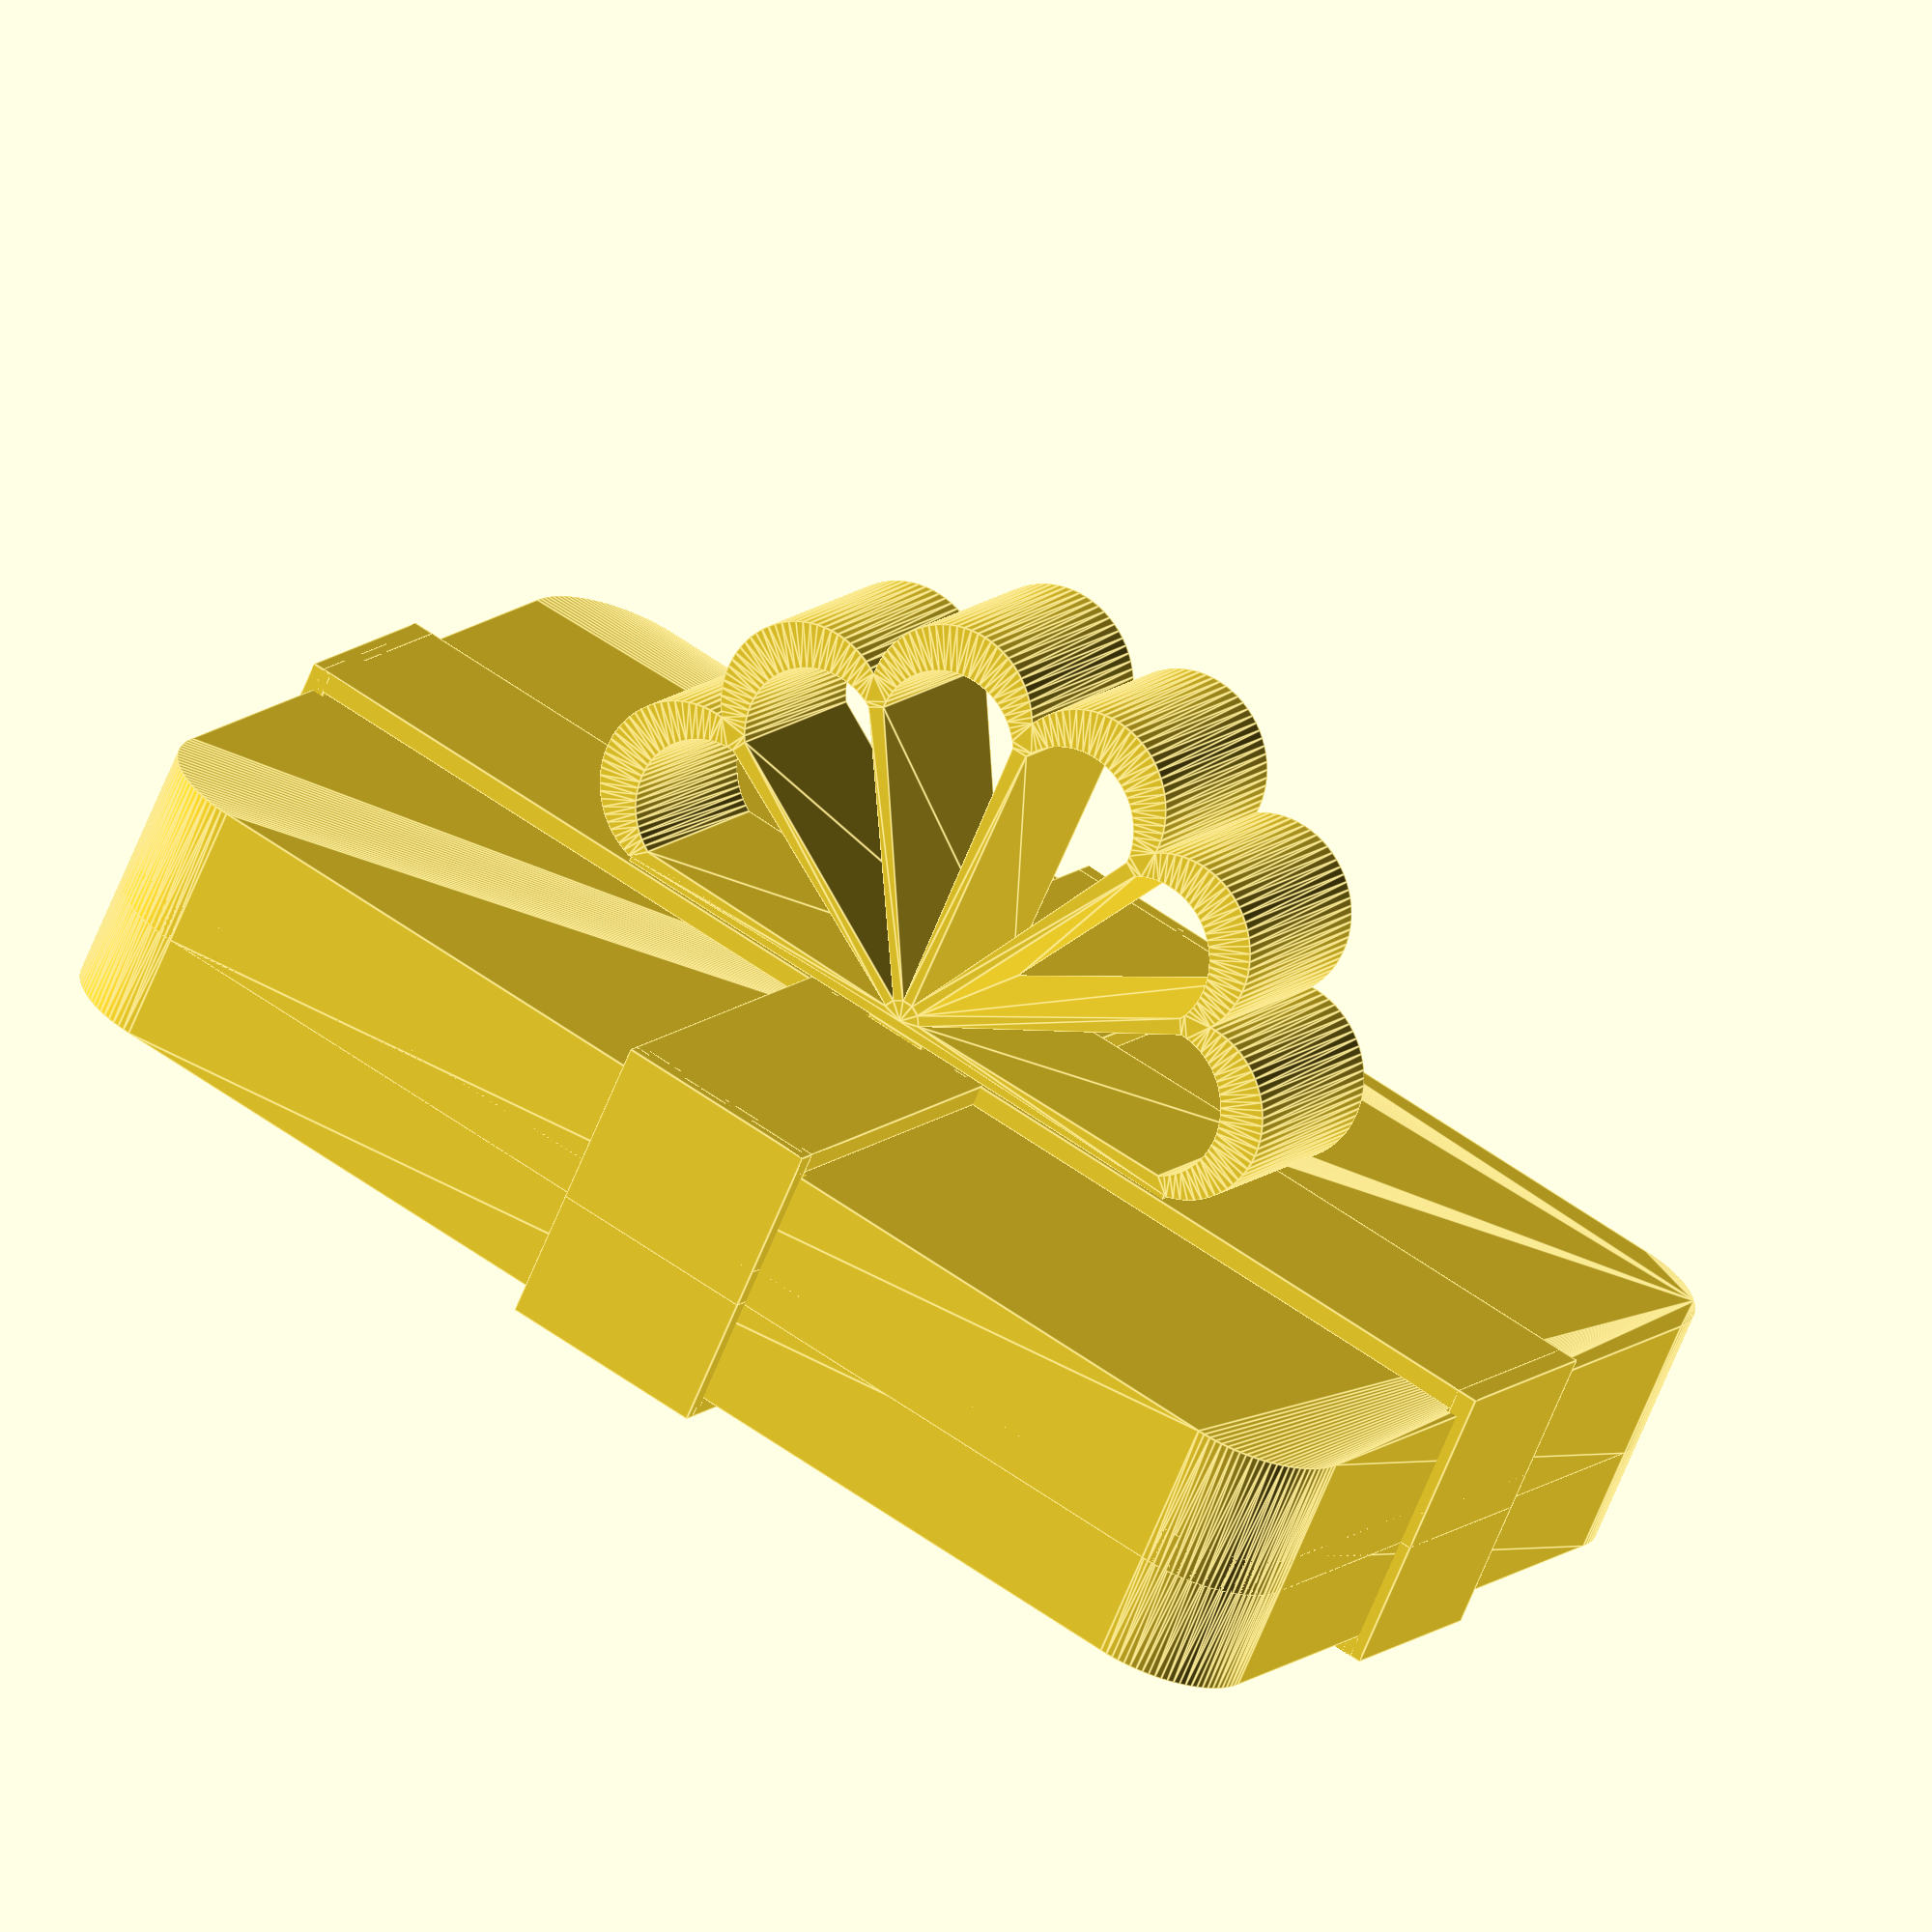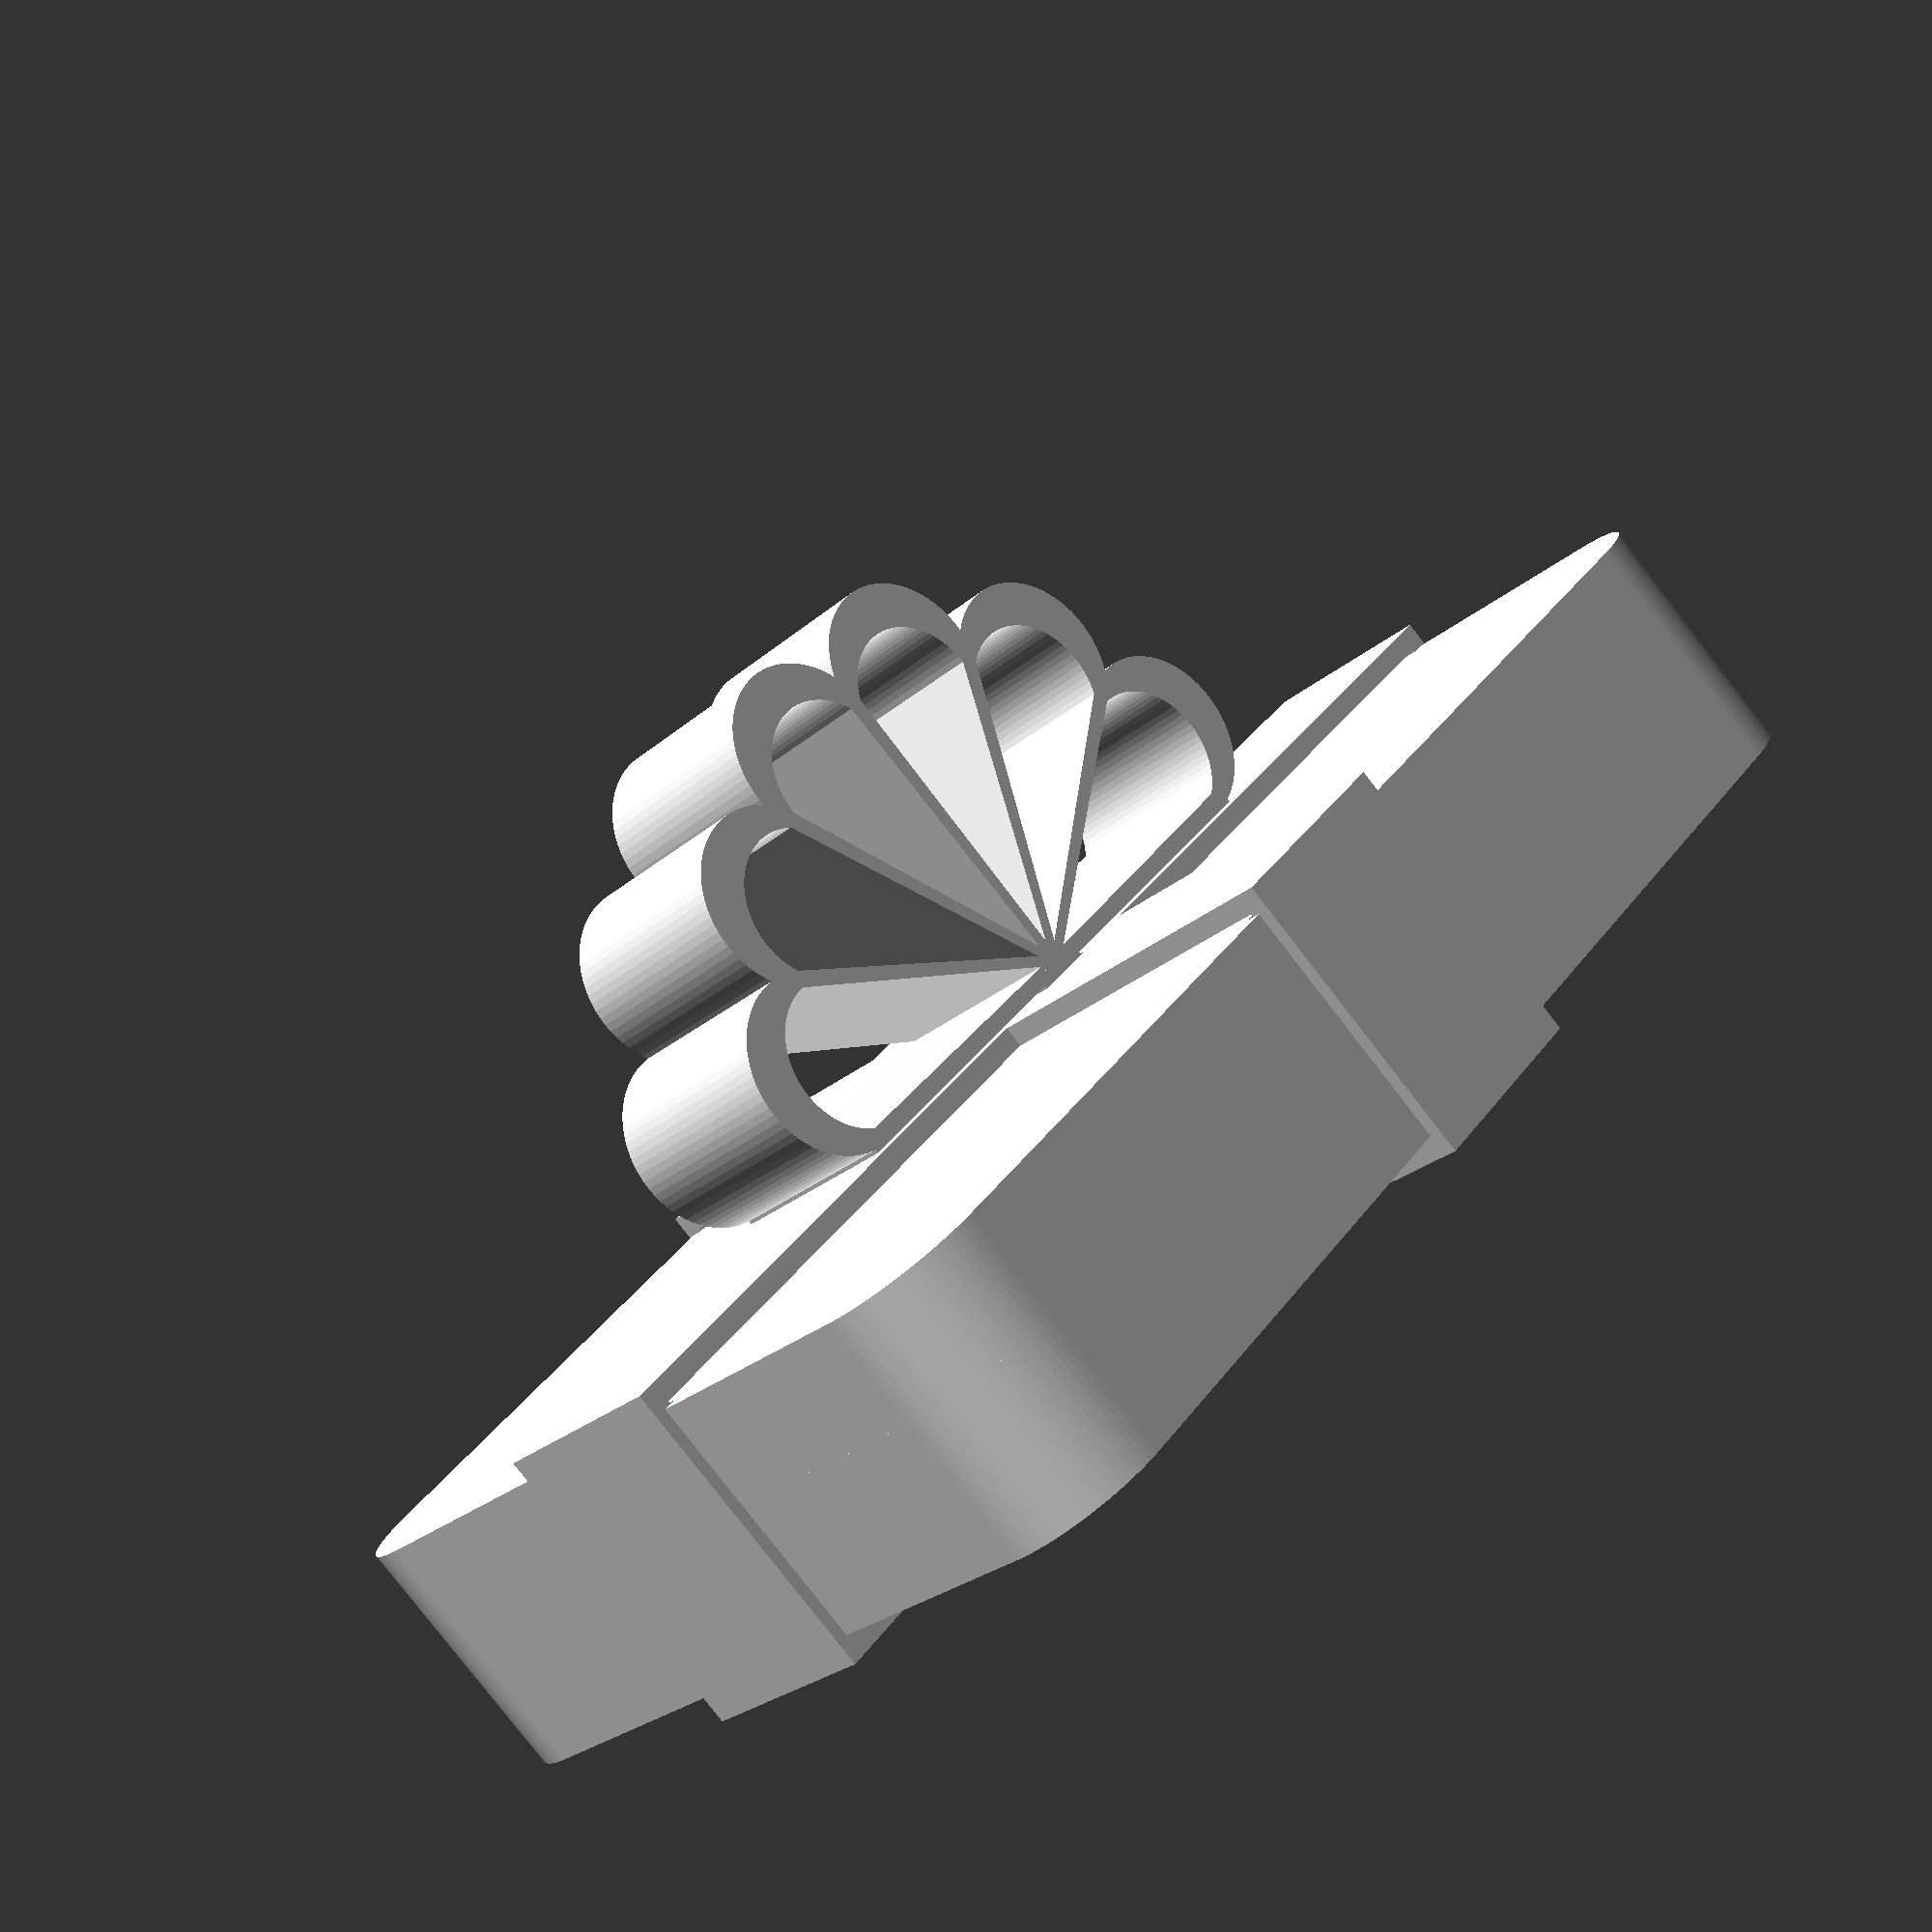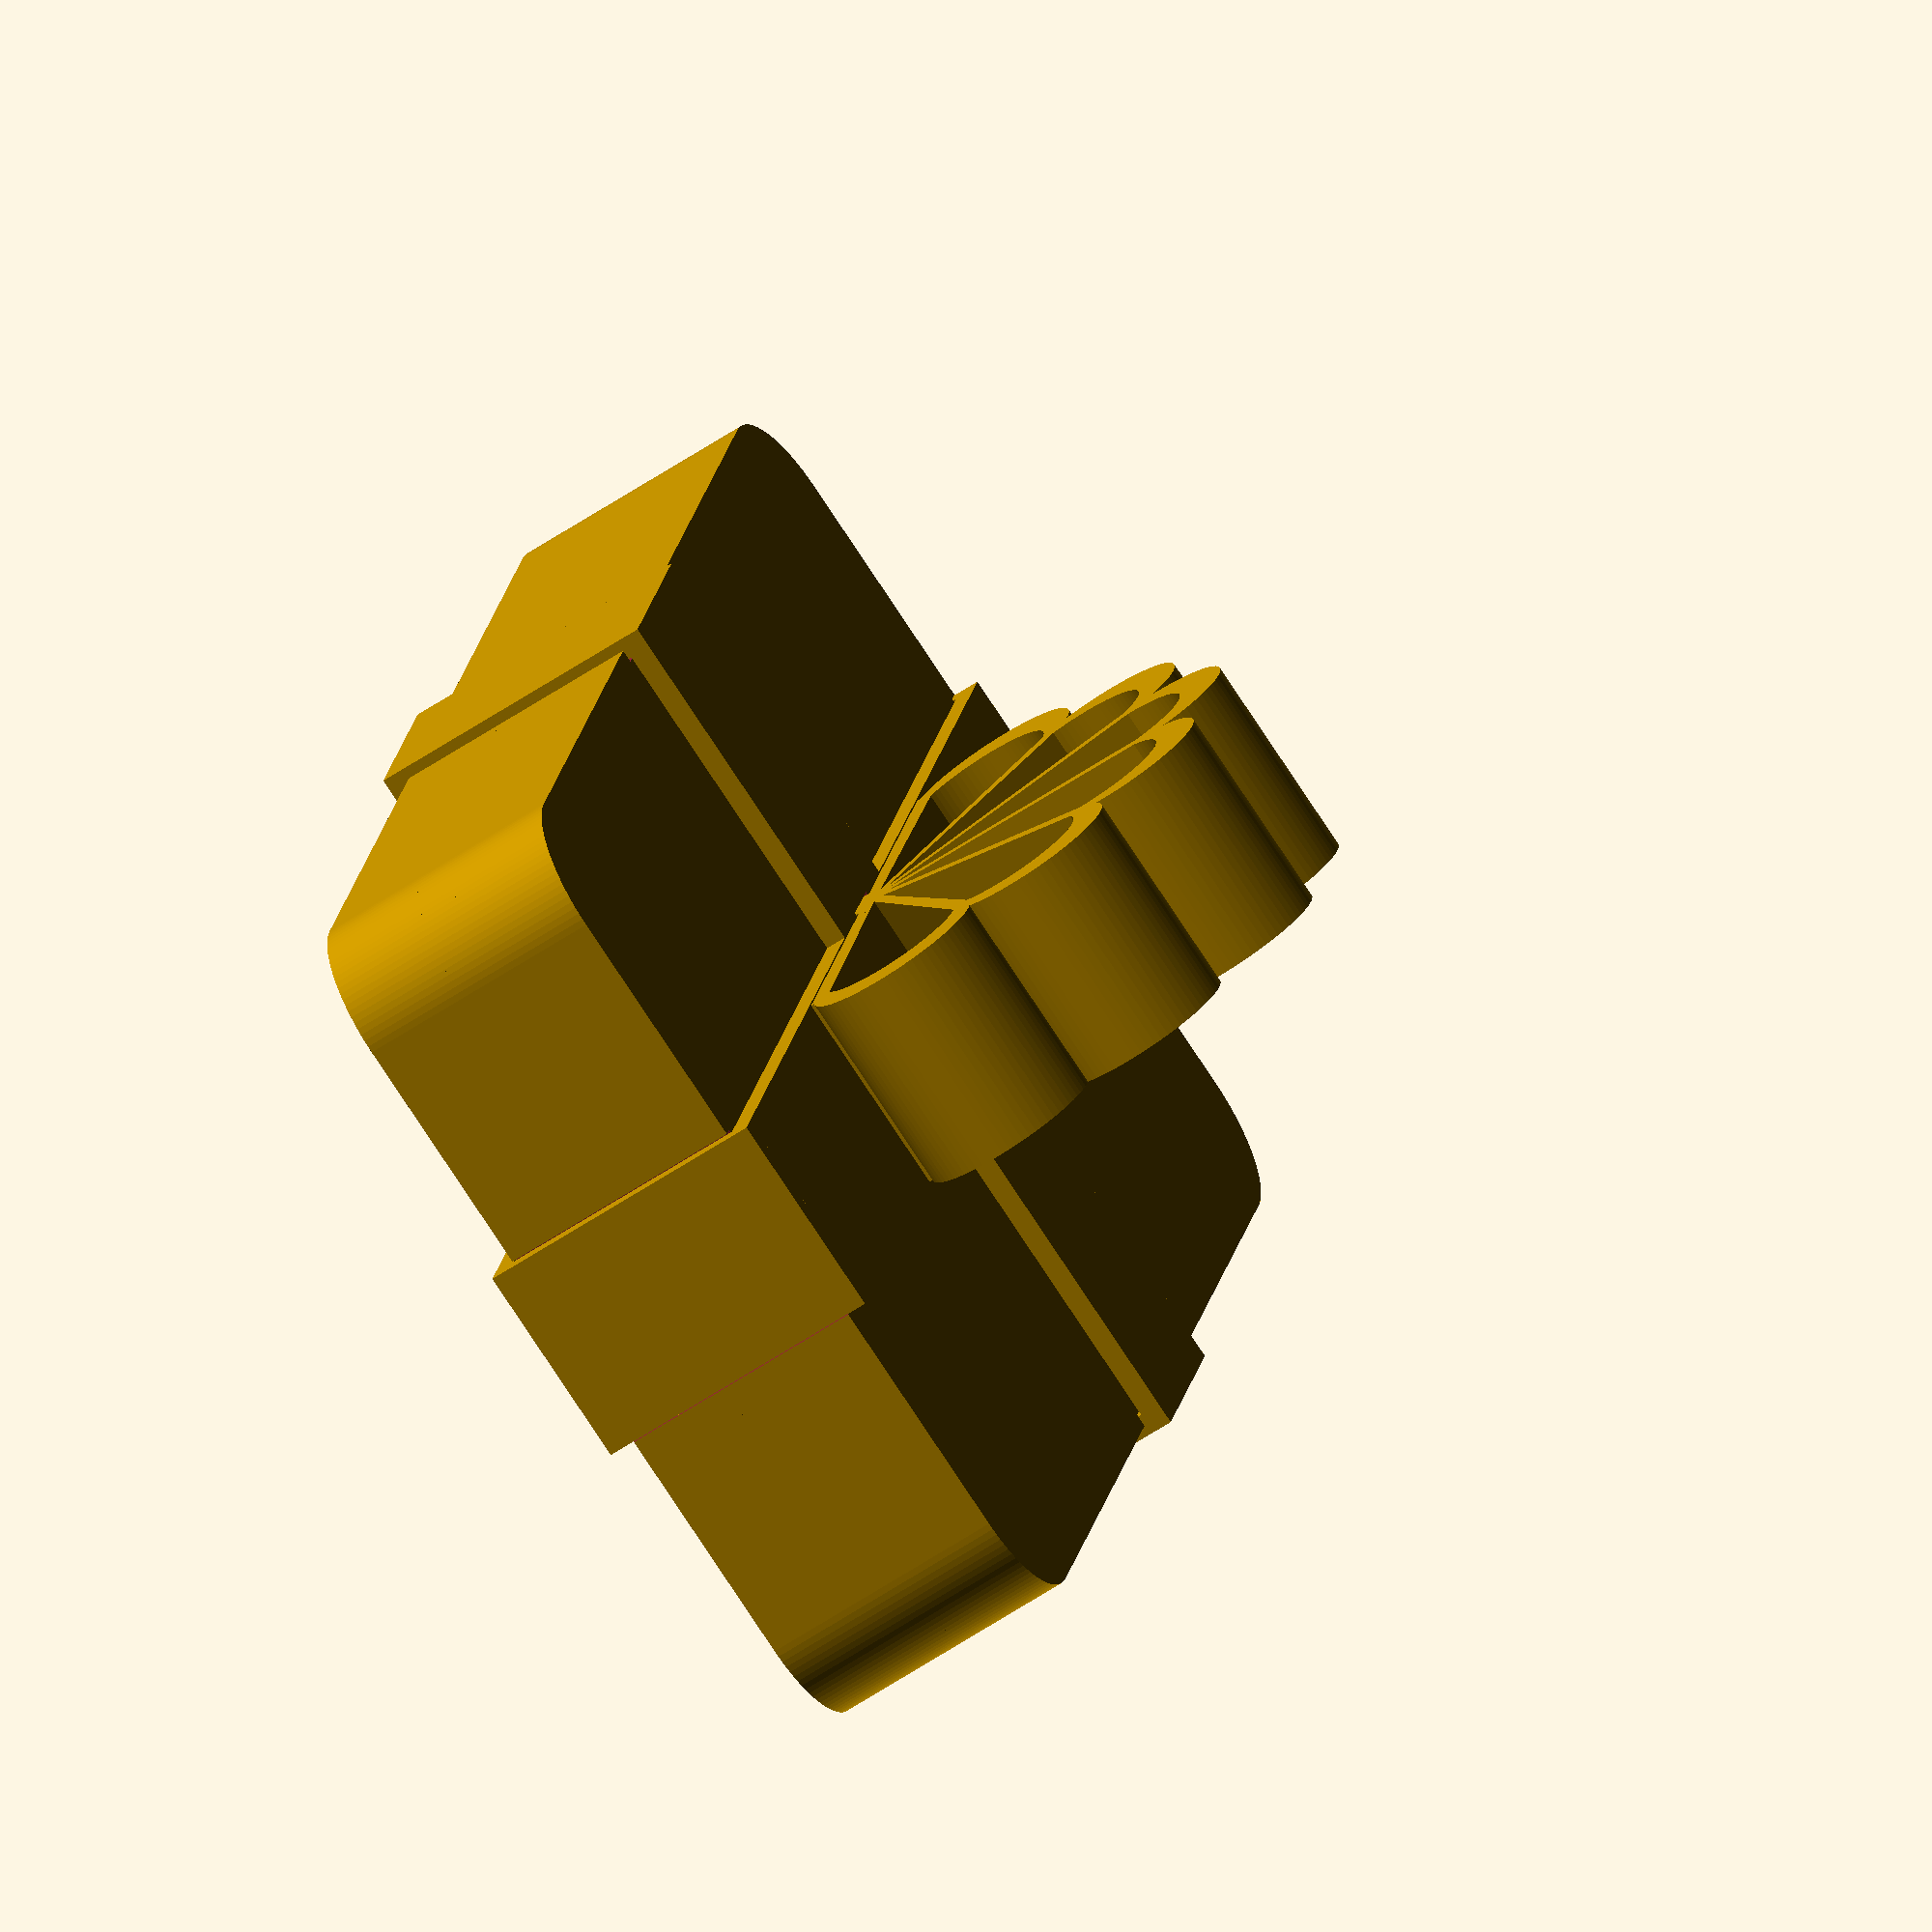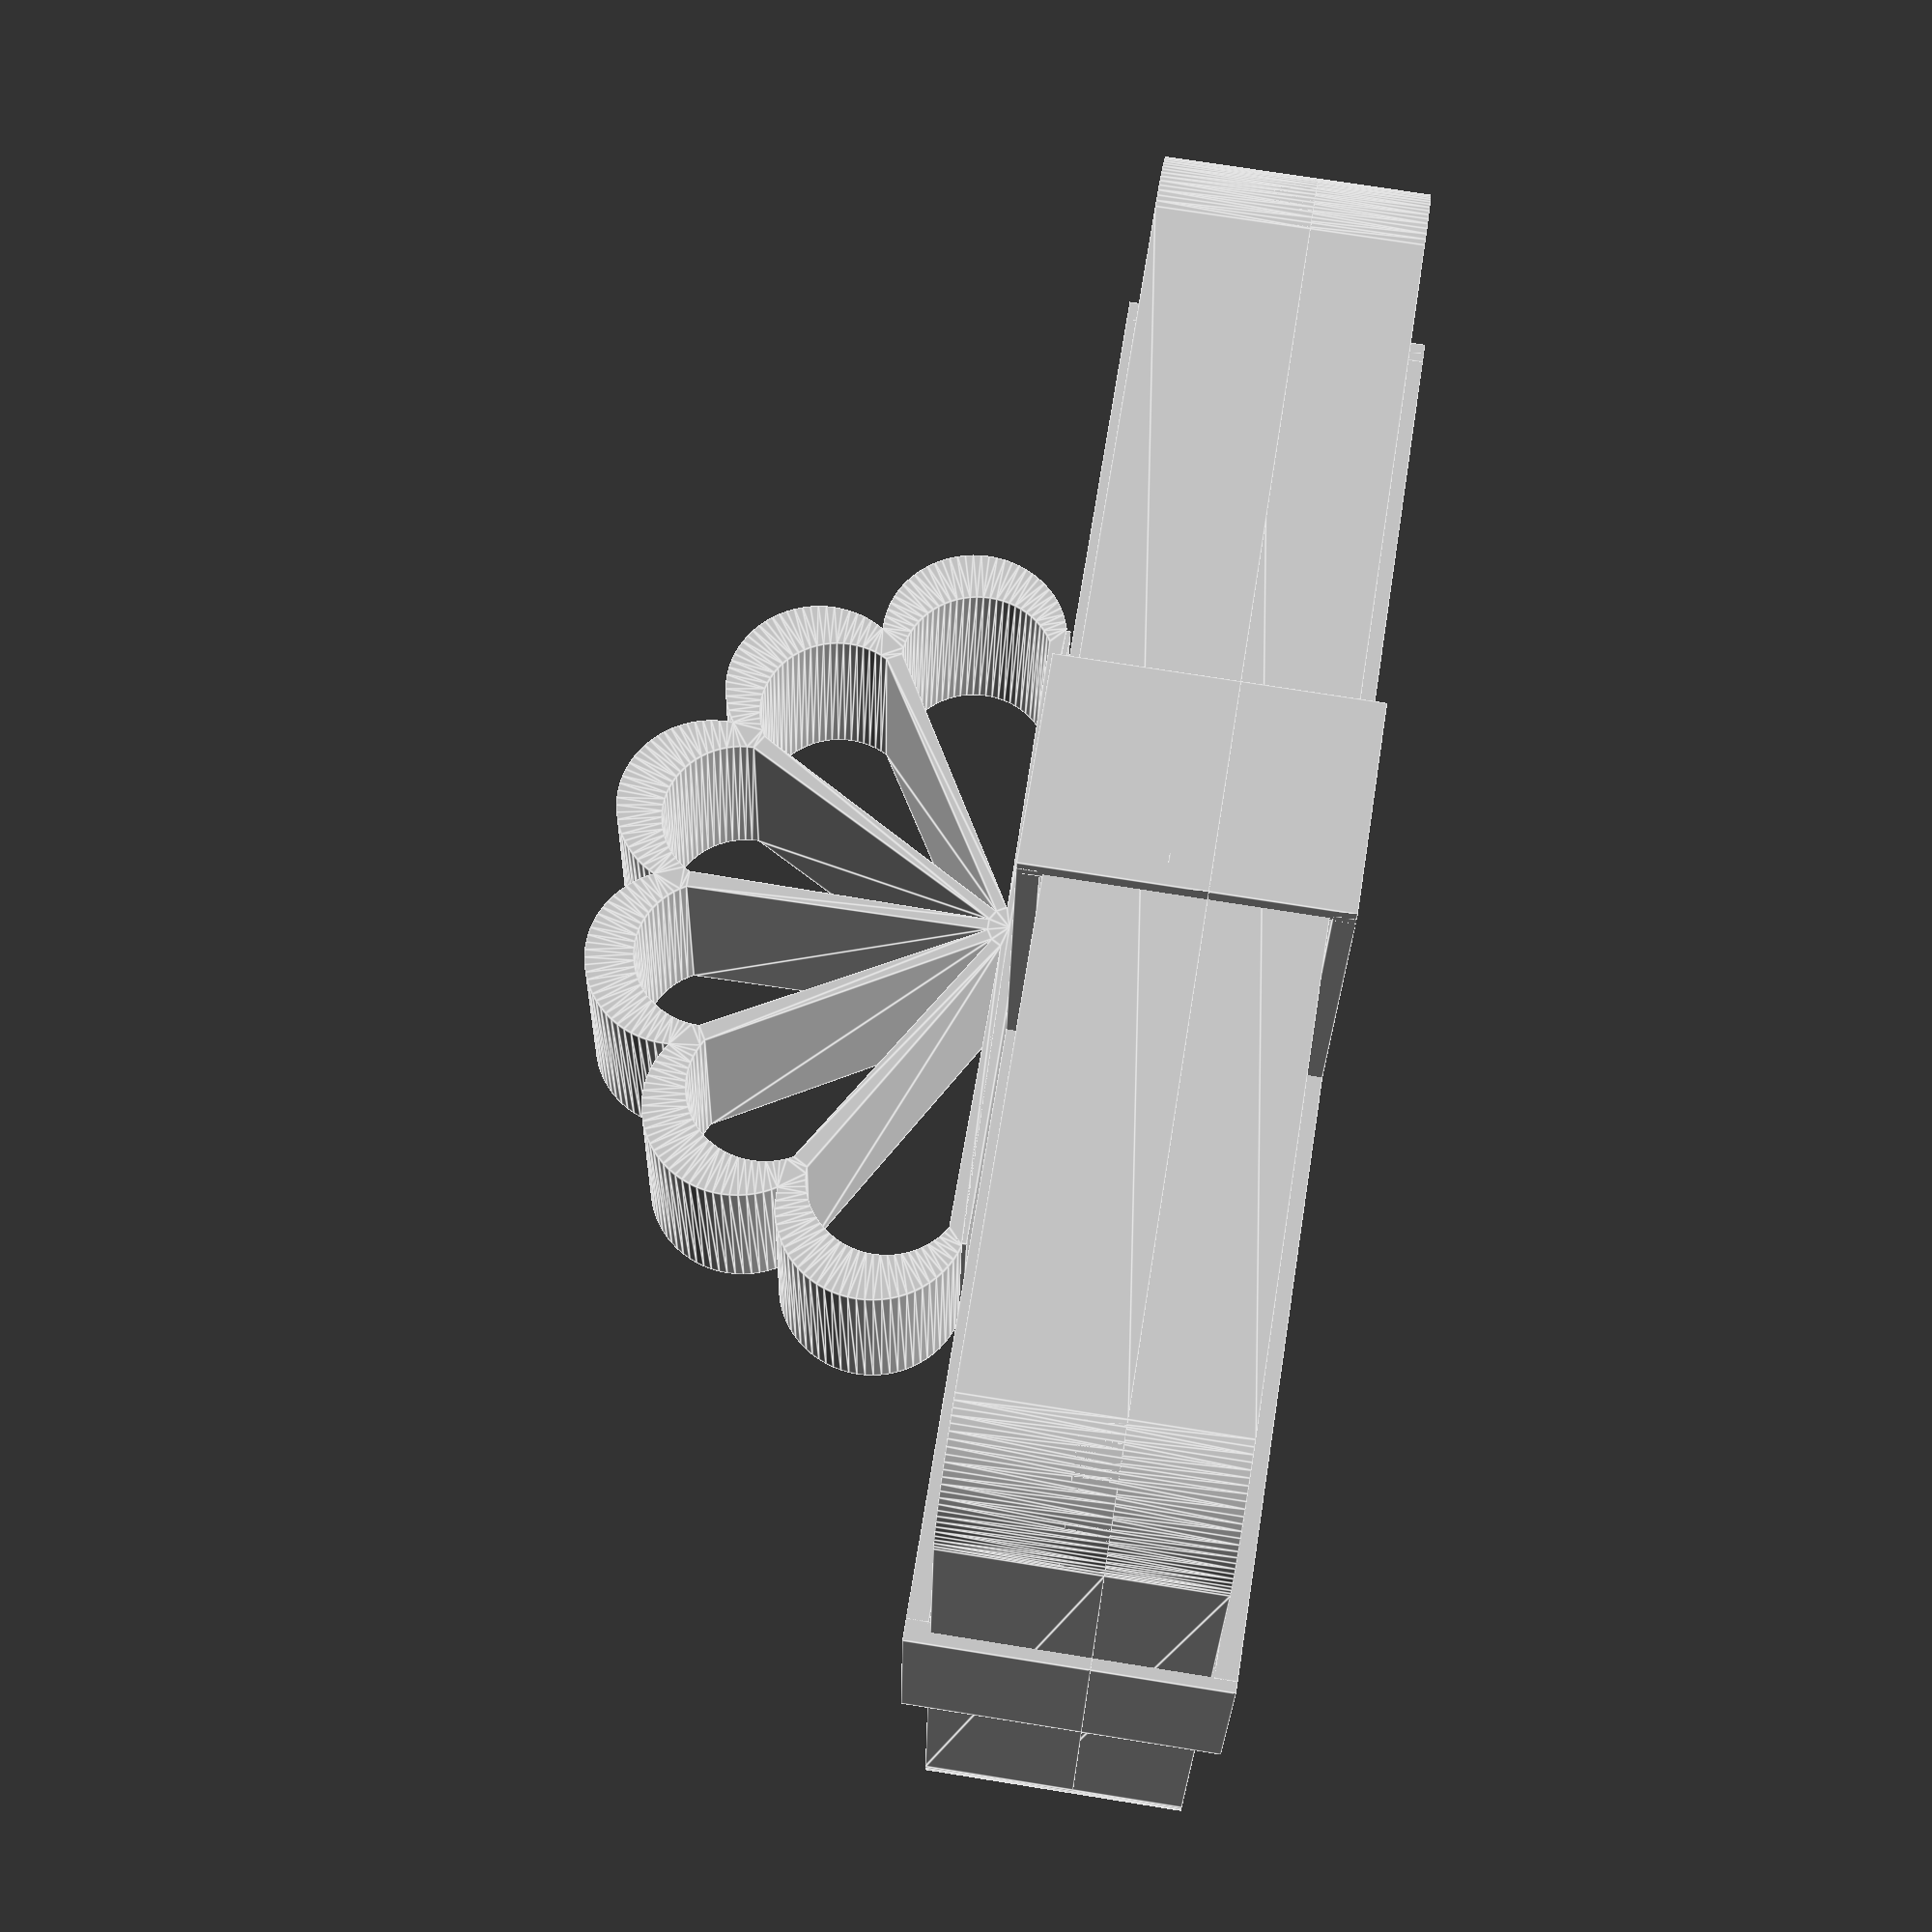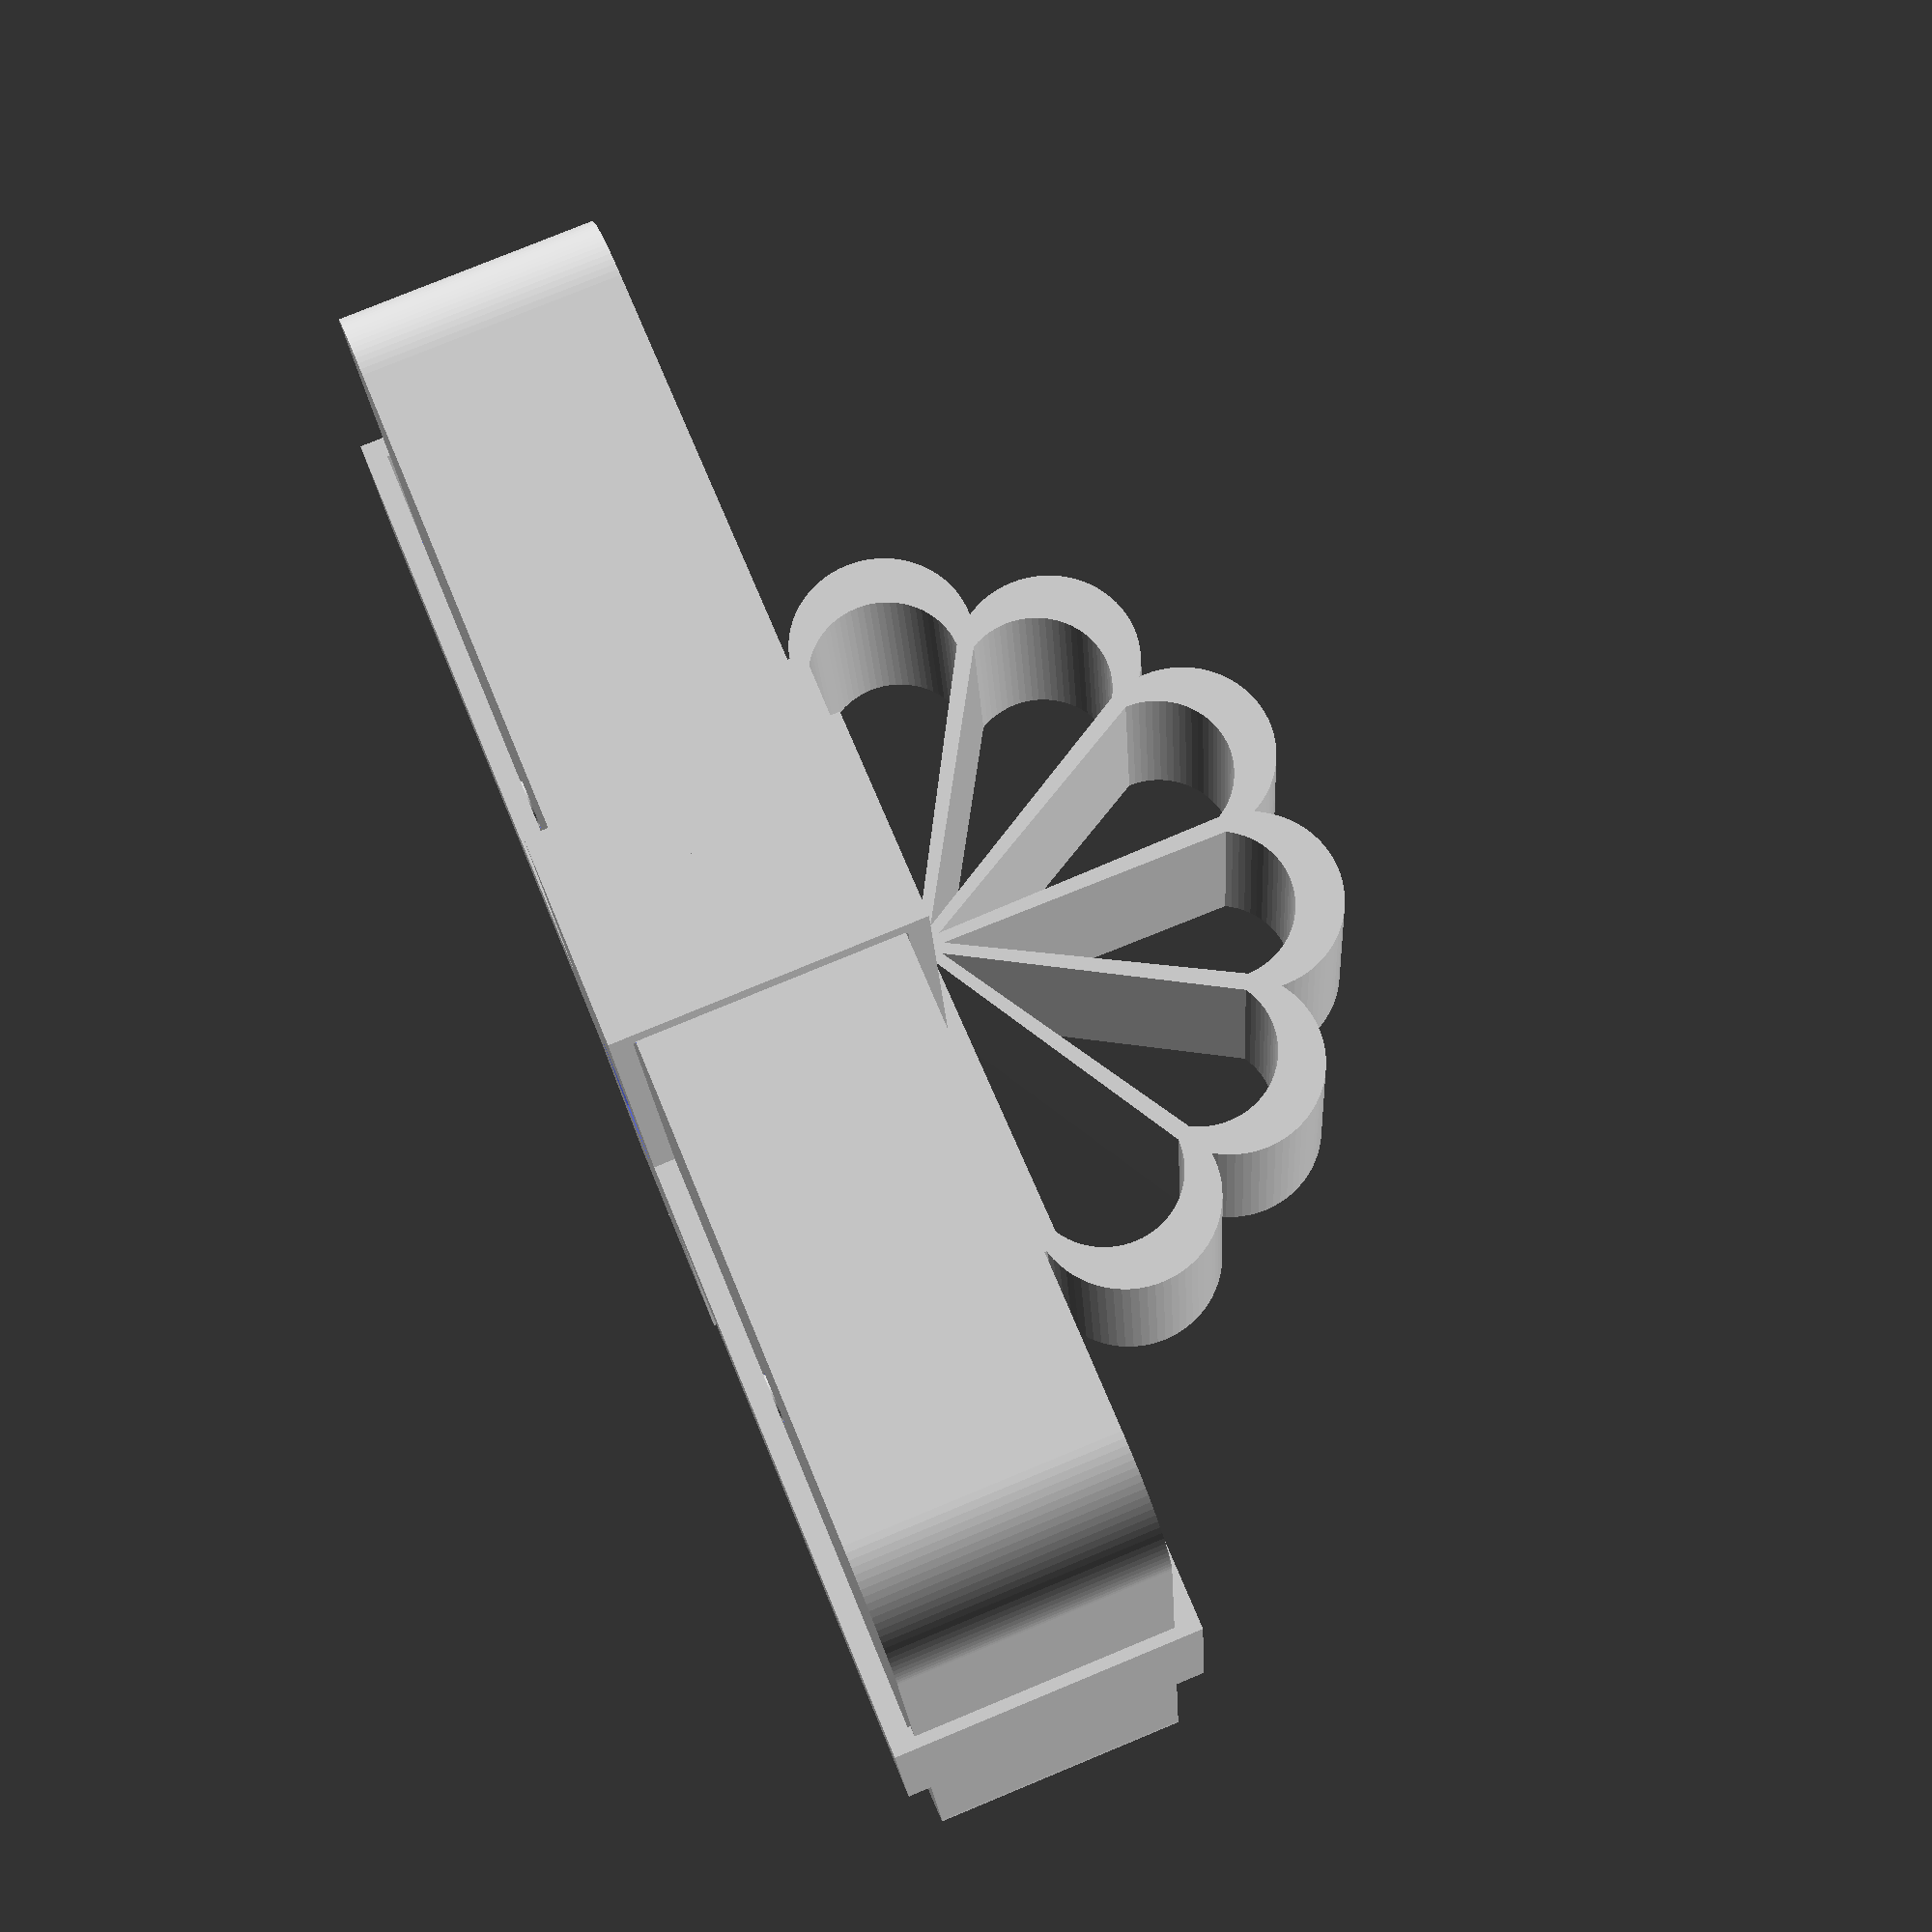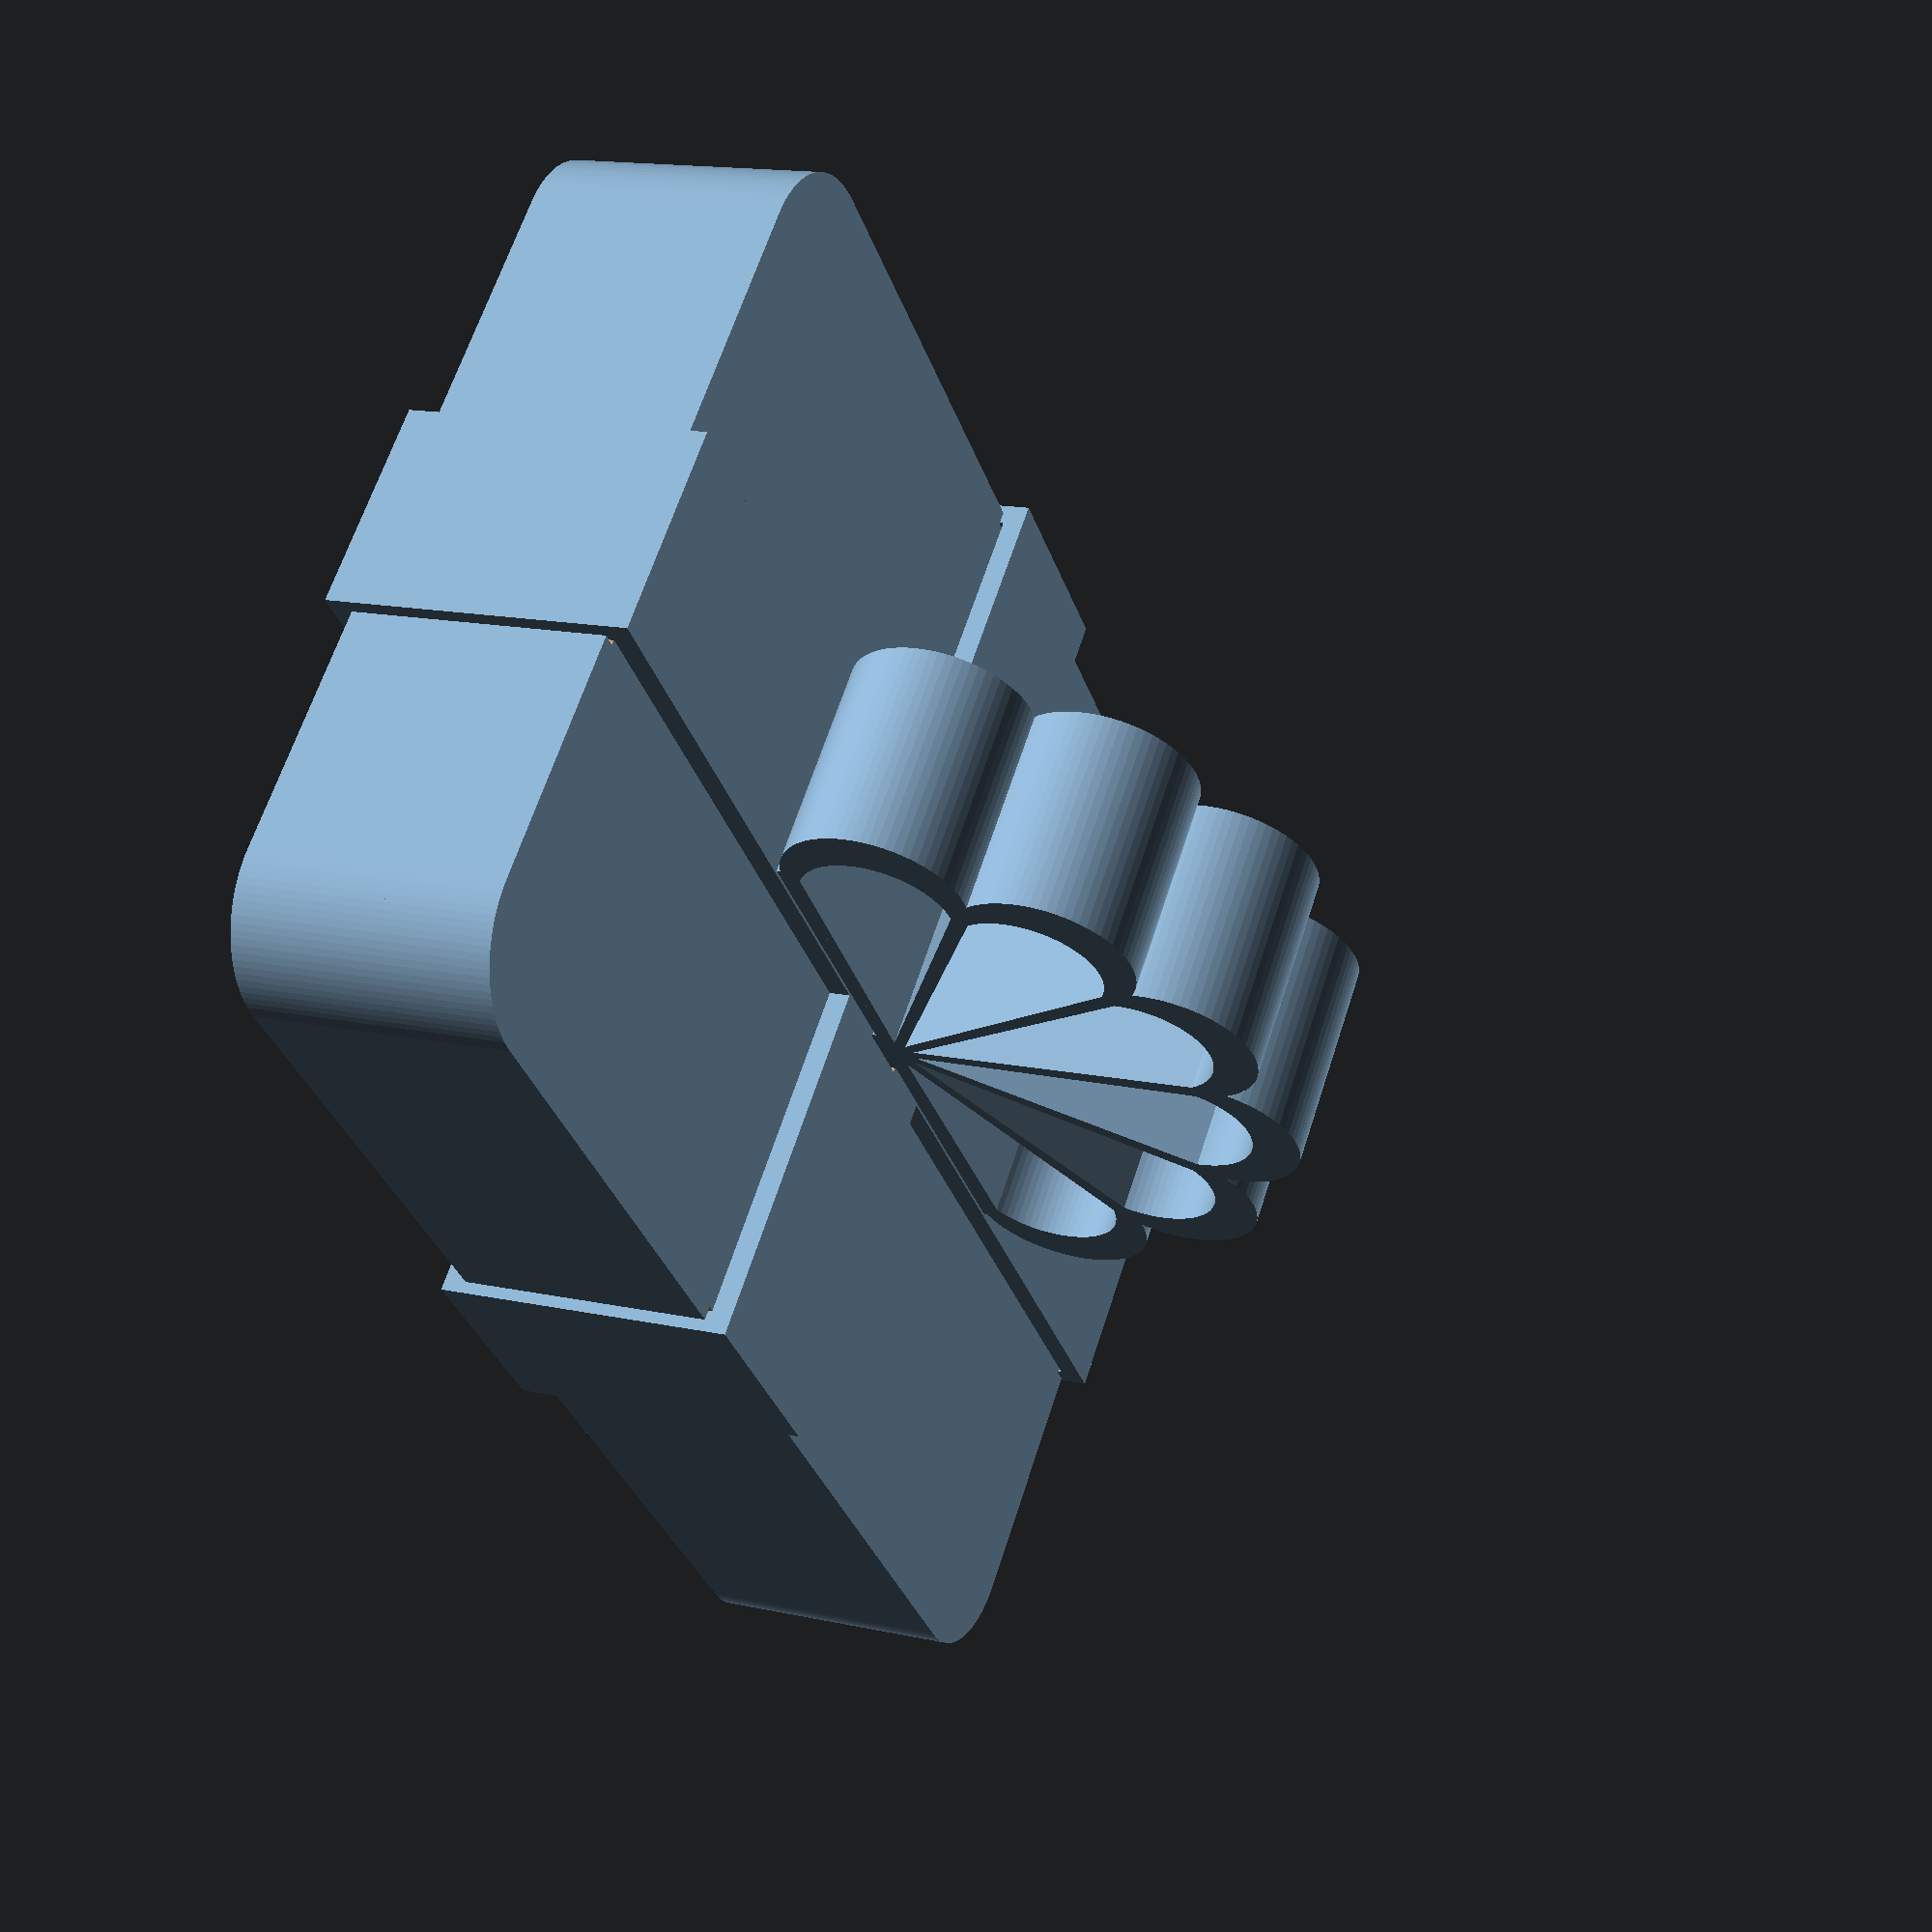
<openscad>
/***************************************************
*** (c) 2016 by saarbastler.de
***************************************************/

$fn=100;

// the inner depth of the box
depth= 80;
// the inner width of the box
width= 125;
// the inner height ob the box
height= 20;
// width of the loop, typically printed in a different color
loopWidth= 20;
// corner radius
rad= 10;
// border thickness
thick= 2;
// overlap of bootom and cover
overlap= 2;
// clearance of parts, so there is a little gap to fit together
clearance= 0.25;
// sse bootom of the file to prepare separate parts
// Which one would you like to see?
part = "complete"; // [complete:Complete giftbox,cover:the cover,bottom: the bottom,bottomLoop:the bottom loop,topLoop:the top loop,bow:the bow]

module frame( w, d, h )
{
  hull()
  {
    translate([-w/2+rad,-d/2+rad,0]) cylinder(r=rad, h= h);
    translate([-w/2+rad, d/2-rad,0]) cylinder(r=rad, h= h);
    translate([ w/2-rad, d/2-rad,0]) cylinder(r=rad, h= h);
    translate([ w/2-rad,-d/2+rad,0]) cylinder(r=rad, h= h);
  }
}

module box(w, d, h, t, bottomThickness)
{
  difference()
  {
    frame(w +2*t, d+2*t, h+bottomThickness);
    
    translate([0,0,bottomThickness-.01]) frame(w, d, h+bottomThickness+2);
  }
}

module bottom()
{
  box(width, depth, height/2-overlap, 2*thick, thick);
  box(width, depth, height/2+overlap, thick-clearance, thick);
}

module cover()
{
  box(width+4, depth+4, height/2+overlap, thick, thick);
}

module loop( offset )
{
  w= width + 4*thick;
  d= depth + 4*thick;
  
  translate([0,0,-thick-clearance])
  {
    translate([-w/2,-loopWidth/2,0]) cube([w,loopWidth,thick]);
    translate([-w/2-thick/2,-loopWidth/2,0]) cube([thick,loopWidth,height/2+2*thick+clearance-overlap+offset]);
    translate([ w/2-thick/2,-loopWidth/2,0]) cube([thick,loopWidth,height/2+2*thick+clearance-overlap+offset]);
    
    translate([-loopWidth/2,-d/2,0]) cube([loopWidth, d, thick]);
    translate([-loopWidth/2,-d/2-thick/2,0]) cube([loopWidth,thick,height/2+2*thick+clearance-overlap+offset]);
    translate([-loopWidth/2, d/2-thick/2,0]) cube([loopWidth,thick,height/2+2*thick+clearance-overlap+offset]);

    translate([-width/4,0,thick]) cylinder(d=5-2*clearance,h=thick+clearance);
    translate([ width/4,0,thick]) cylinder(d=5-2*clearance,h=thick+clearance);
    translate([0,-depth/4,thick]) cylinder(d=5-2*clearance,h=thick+clearance);
    translate([0, depth/4,thick]) cylinder(d=5-2*clearance,h=thick+clearance);
  }
}

module bottomLoop()
{
  loop(0);
}

module giftBottom()
{
  w= width + 4*thick;
  d= depth + 4*thick;
  difference()
  {
    bottom();
    
    translate([-w/2-thick/2+clearance,-clearance-loopWidth/2,-thick]) cube([thick,loopWidth+2*clearance,height/2+2*thick-overlap+1]);
    translate([ w/2-thick/2-clearance,-clearance-loopWidth/2,-thick]) cube([thick,loopWidth+2*clearance,height/2+2*thick-overlap+1]);
    
    translate([-clearance-loopWidth/2,-d/2-thick/2+clearance,-thick]) cube([loopWidth+2*clearance,thick,height/2+2*thick-overlap+1]);
    translate([-clearance-loopWidth/2, d/2-thick/2-clearance,-thick]) cube([loopWidth+2*clearance,thick,height/2+2*thick-overlap+1]);
    
    translate([-width/4,0,-1]) cylinder(d=5,h=thick+1);
    translate([ width/4,0,-1]) cylinder(d=5,h=thick+1);
    translate([0,-depth/4,-1]) cylinder(d=5,h=thick+1);
    translate([0, depth/4,-1]) cylinder(d=5,h=thick+1);
  }
}

module topLoop()
{
  difference()
  {
    loop(overlap+thick);
    
    *translate([0,0,-thick-1]) cylinder(d=5,h=thick+2);
    translate([-3-clearance,-loopWidth/2-clearance,-thick-1]) cube([6+2*clearance,loopWidth+2*clearance,thick+2]);

  }
}

module giftCover()
{
  w= width + 4*thick;
  d= depth + 4*thick;
  difference()
  {
    cover();
    
    translate([-w/2-thick/2+clearance,-clearance-loopWidth/2,-1]) cube([thick,loopWidth+2*clearance,height/2+2*thick+overlap+1]);
    translate([ w/2-thick/2-clearance,-clearance-loopWidth/2,-1]) cube([thick,loopWidth+2*clearance,height/2+2*thick+overlap+1]);
    
    translate([-clearance-loopWidth/2,-d/2-thick/2+clearance,-1]) cube([loopWidth+2*clearance,thick,height/2+2*thick+overlap+1]);
    translate([-clearance-loopWidth/2, d/2-thick/2-clearance,-1]) cube([loopWidth+2*clearance,thick,height/2+2*thick+overlap+1]);
    
    translate([-width/4,0,-1]) cylinder(d=5,h=thick+1);
    translate([ width/4,0,-1]) cylinder(d=5,h=thick+1);
    translate([0,-depth/4,-1]) cylinder(d=5,h=thick+1);
    translate([0, depth/4,-1]) cylinder(d=5,h=thick+1);
    
    *translate([0,0,-1]) cylinder(d=5,h=thick+2);    
    translate([-3-clearance,-loopWidth/2-clearance,-1]) cube([6+2*clearance,loopWidth+2*clearance,thick+2]);
  }

}

module bow(h)
{
  rad= 30;
  n= 6;
  th= 3;
    
  alpha= 180/n;
  a= .5* rad / (2*sin(alpha*2));

  translate([-rad-1,-h/2,0]) cube([2*rad+2,h,1]);
  
  translate([-3,-loopWidth/2,-2*thick-2*clearance]) 
    cube([6,loopWidth,2*thick+2*clearance]);
  
  translate([0,h/2,1]) rotate([90,0,0]) linear_extrude( height= h)
  for(i=[alpha:alpha:180])
    rotate([0,0,i-alpha/2])
      difference()
      {
        polygon( concat([[0,0]]
          ,[ for(al=[-90:5:90]) [rad+a*cos(al),a*sin(al)] ]
          ) );
        
        polygon( concat([[2,0]]
          ,[ for(al=[-75:5:75]) [rad-th+(a-th/2)*cos(al),(a-th/2)*sin(al)] ]
          ) );
      }
}

module complete()
{
  translate([0,0,height+3*thick+3*clearance]) bow(loopWidth);

  giftCover();
  topLoop();

  difference()
  {
    union()
    {
      *bottomLoop();
      *giftBottom();
      translate([0,0,height+2*thick+.25]) rotate([180,0,0]) 
      {
        giftCover();
        topLoop();
      }
    }

    *translate([0,0,-1]) cube([100,100,40]);
  }
}


// comment in for generating print files
*complete();

//  comment out each single line to generate STL files for print
*giftBottom();
*bottomLoop();
*giftCover();
*topLoop();
*rotate([90,0,0]) bow(loopWidth);


// added for Customizer
module customizer()
{
  if(part == "cover")
    giftCover();
  else if(part == "bottom")
    giftBottom();
  else if(part == "bottomLoop")
    bottomLoop();
  else if(part == "topLoop")
    topLoop();
  else if(part == "bow")
    rotate([90,0,0]) bow(loopWidth);
  else
    complete();
}

customizer();

</openscad>
<views>
elev=65.1 azim=210.6 roll=338.0 proj=o view=edges
elev=81.5 azim=132.1 roll=37.8 proj=p view=solid
elev=238.6 azim=106.1 roll=235.1 proj=o view=wireframe
elev=108.0 azim=353.8 roll=80.9 proj=p view=edges
elev=282.4 azim=7.3 roll=247.5 proj=p view=wireframe
elev=164.8 azim=225.6 roll=245.1 proj=p view=solid
</views>
